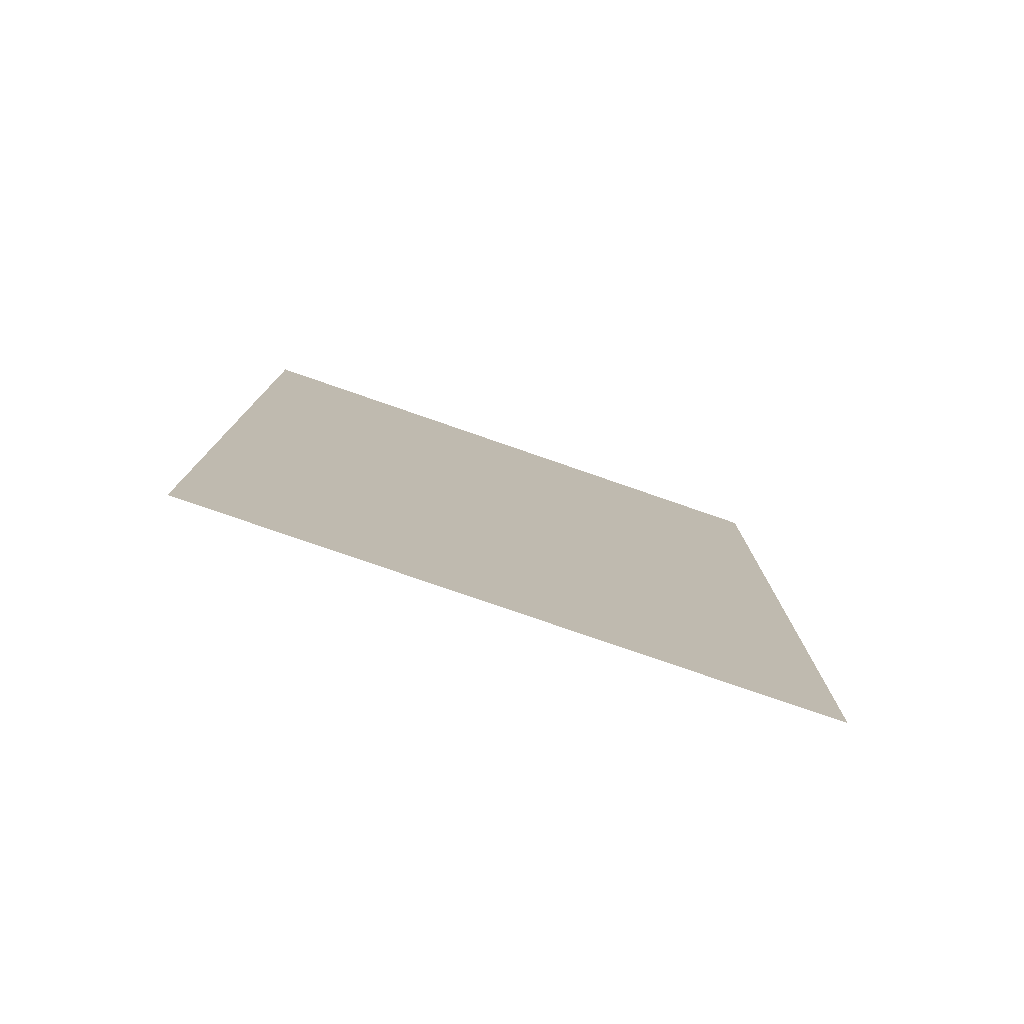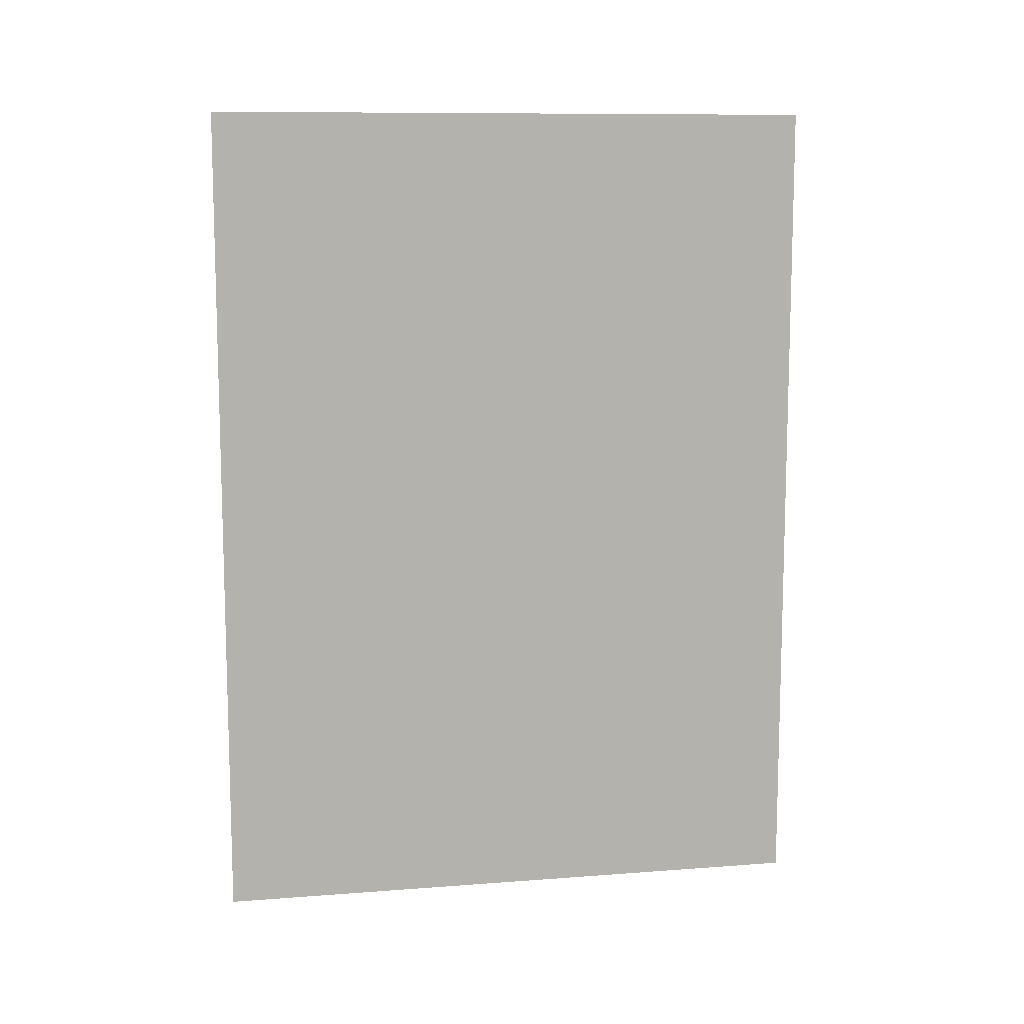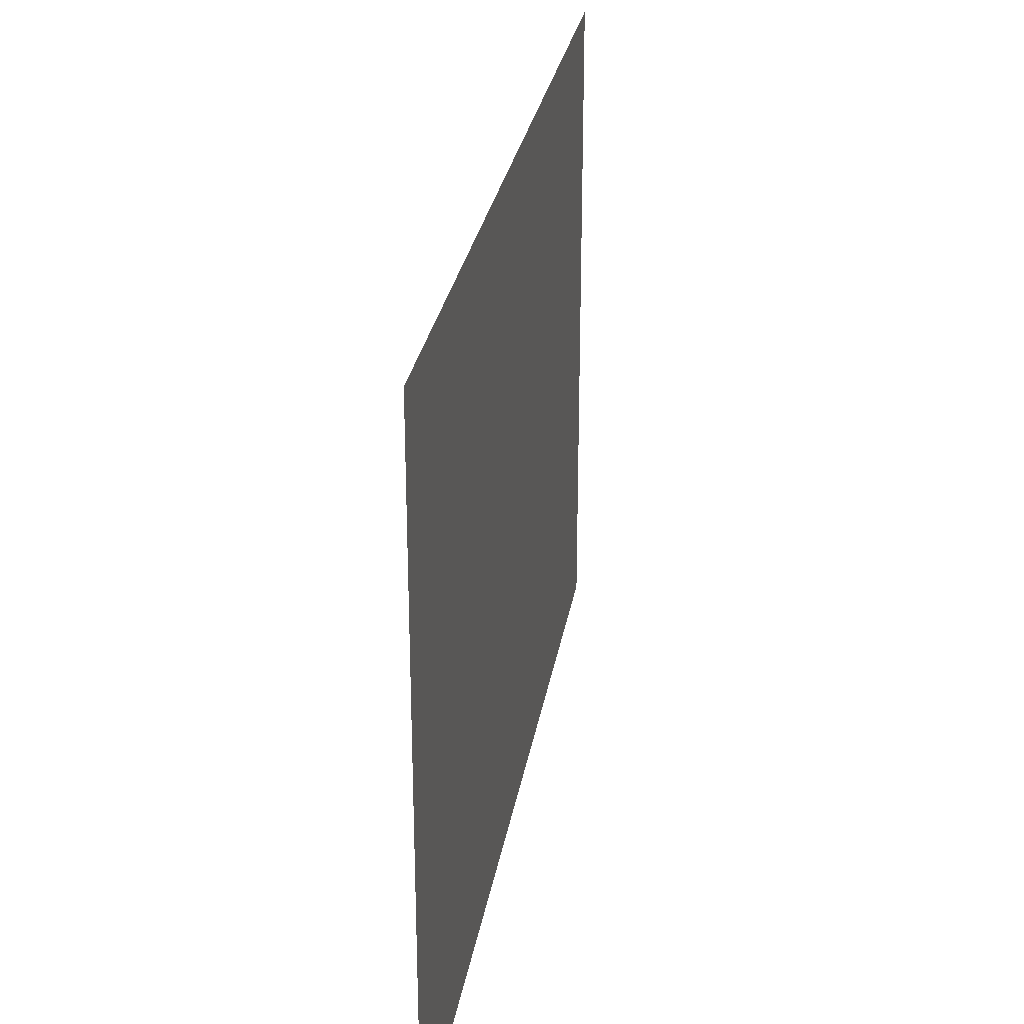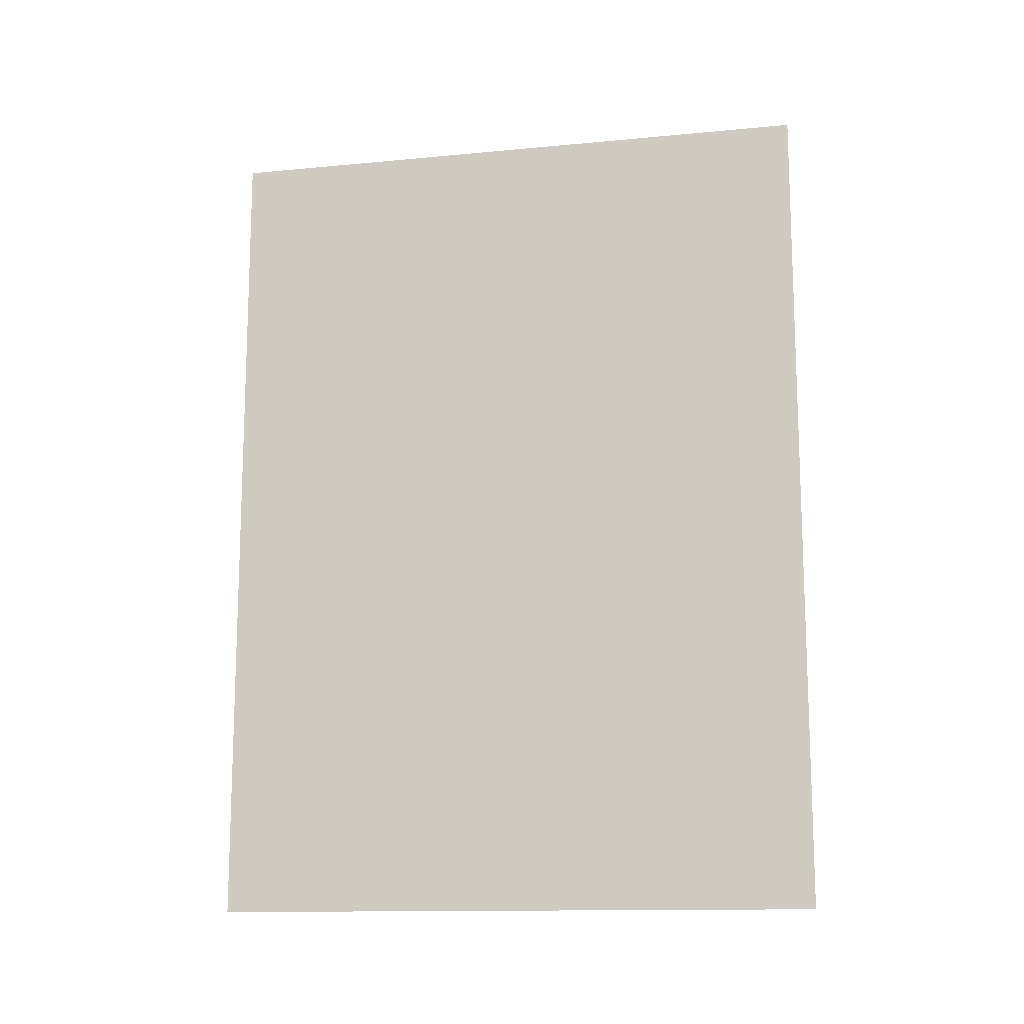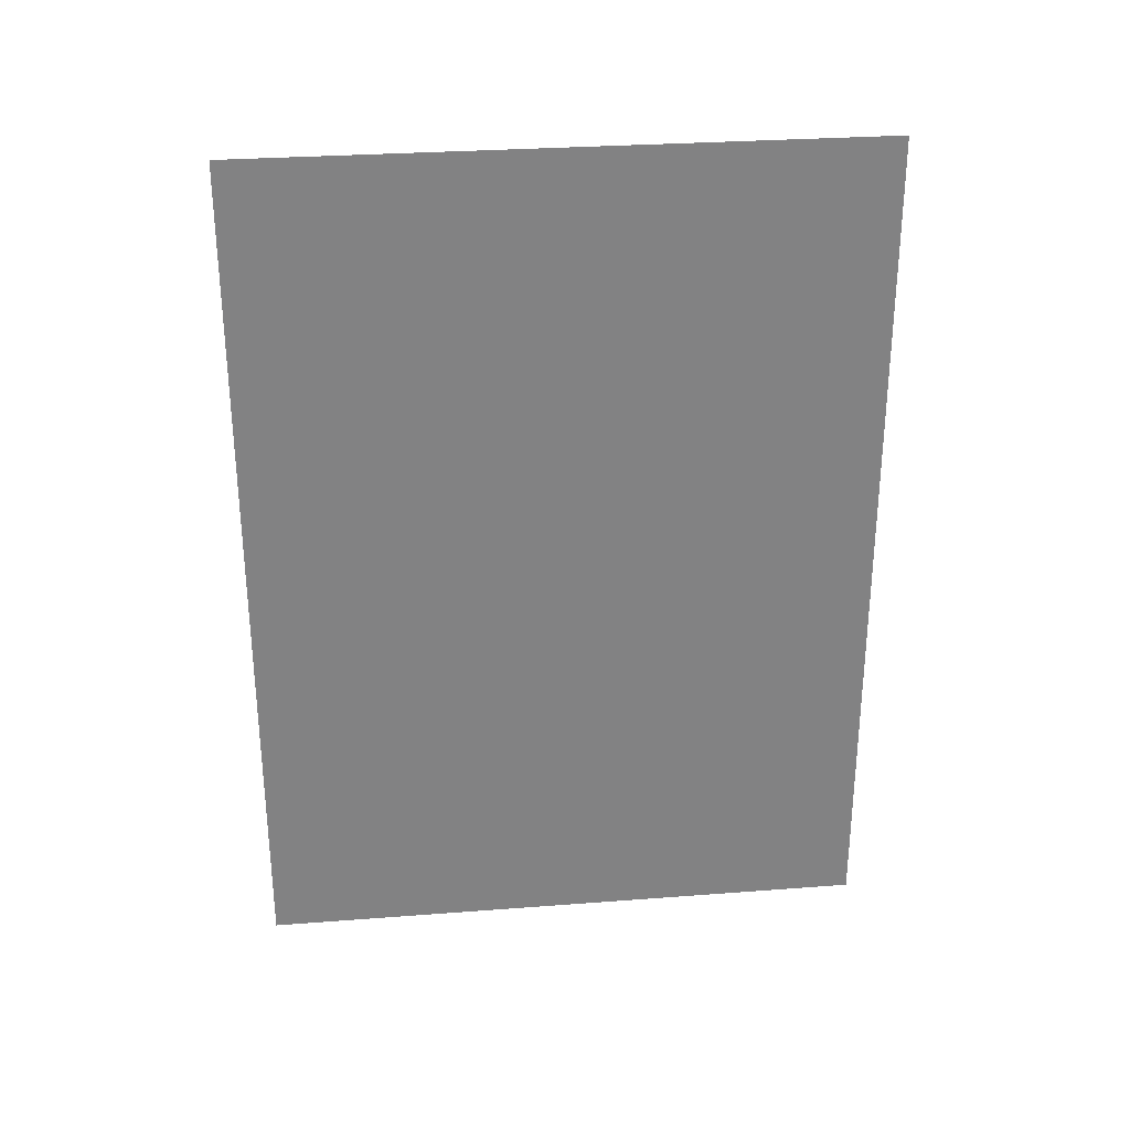
<metadata>
{"format":"obj","ext":"obj","renderer":"f3d","projection":"perspective","resolution":1024,"background":"white","views":[{"elev":-78.4,"azim":-109.1,"up":"+Y"},{"elev":10.4,"azim":-100.9,"up":"+Y"},{"elev":27.9,"azim":-170.7,"up":"+Z"},{"elev":-13.3,"azim":-77.8,"up":"+Y"},{"elev":29.5,"azim":83.6,"up":"+Y"}]}
</metadata>
<code>
o #ID188
v -0.3799 -0.2702 -0.3012
v -0.3799 -0.527 -0.4897
v -0.3799 -0.527 -0.3012
v -0.3799 -0.2702 -0.4897
v -0.3799 -0.2702 -0.4897
v -0.3799 -0.2702 -0.3012
v -0.3799 -0.527 -0.4897
v -0.3799 -0.527 -0.3012
f 5 6 7
f 8 7 6
f 1 2 3
f 2 1 4

</code>
